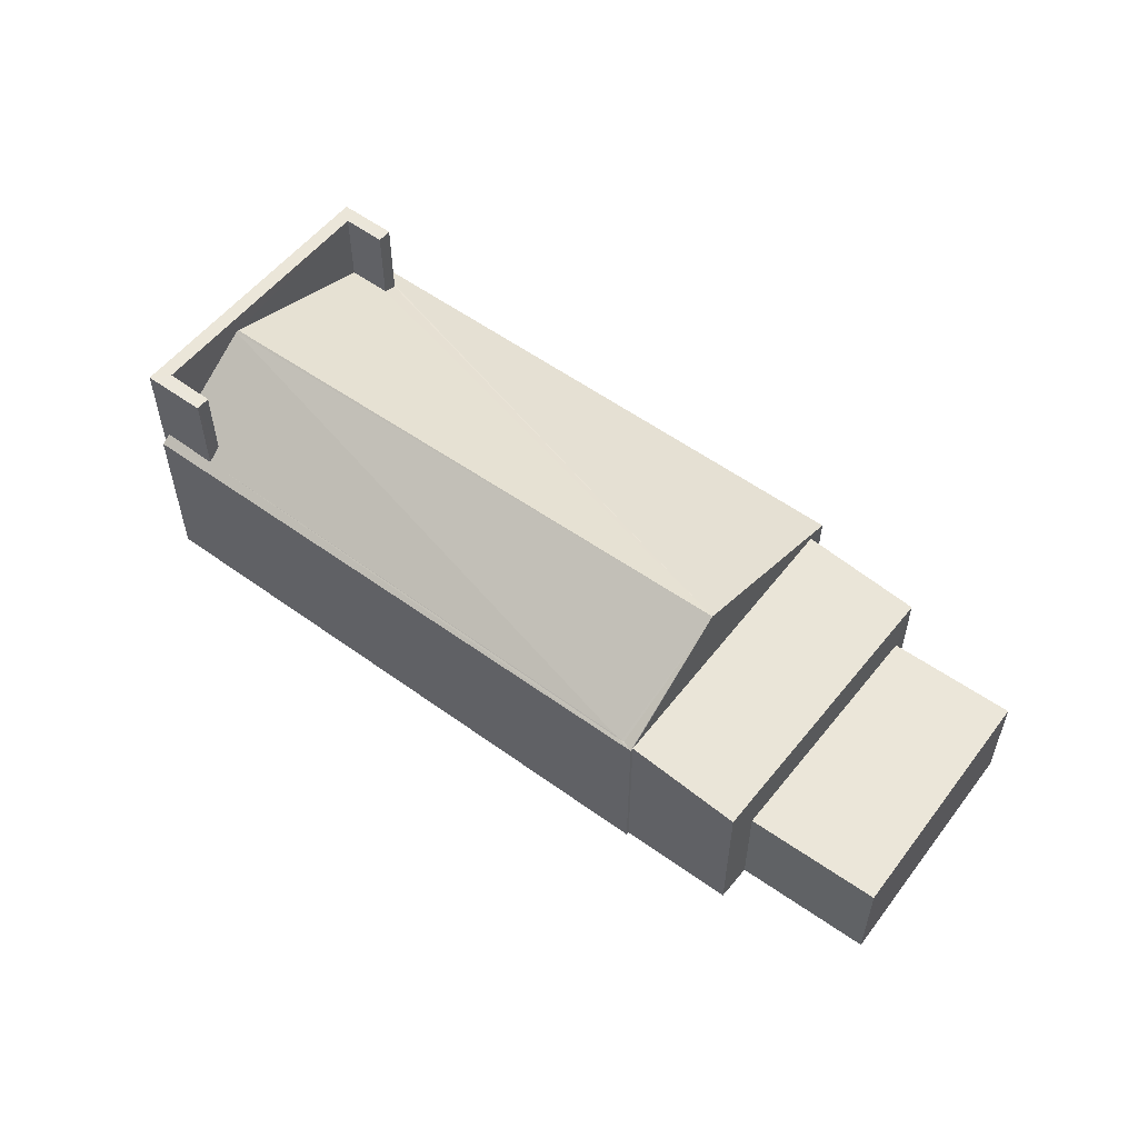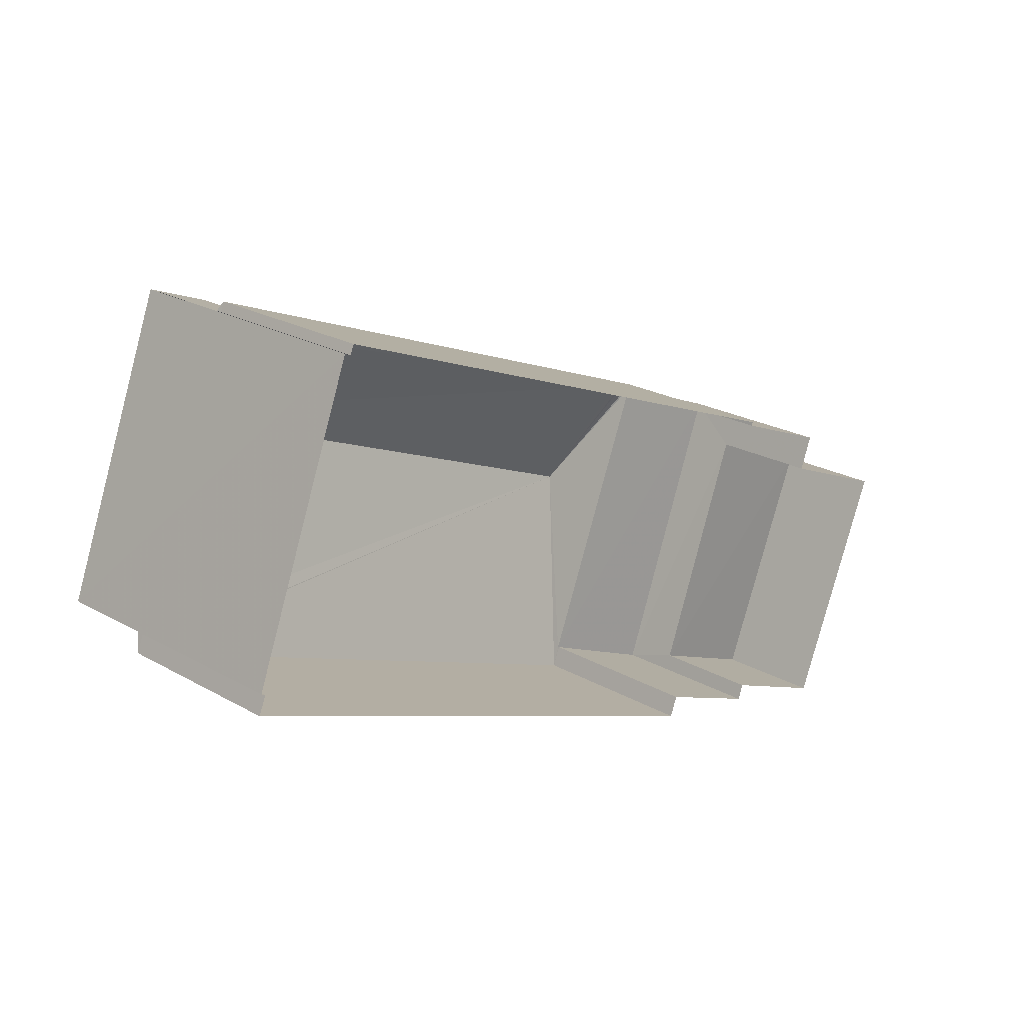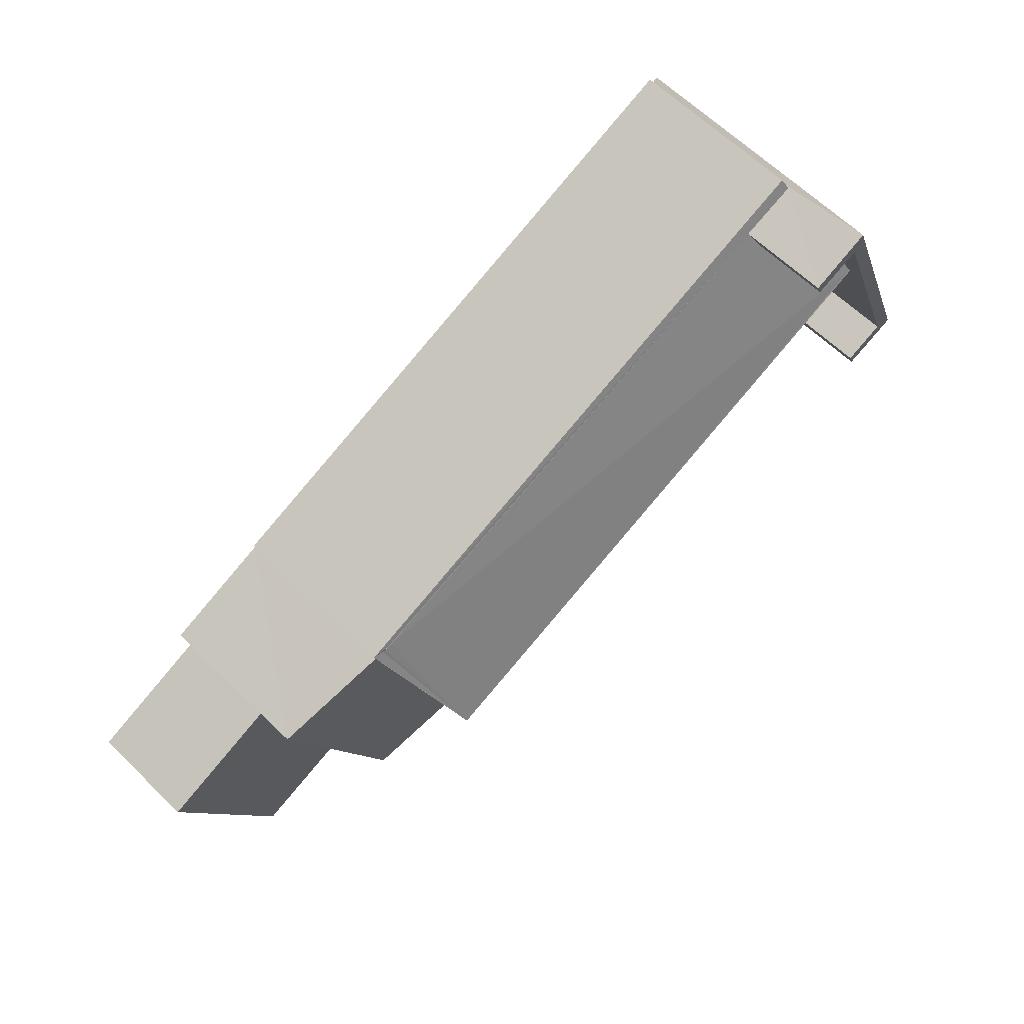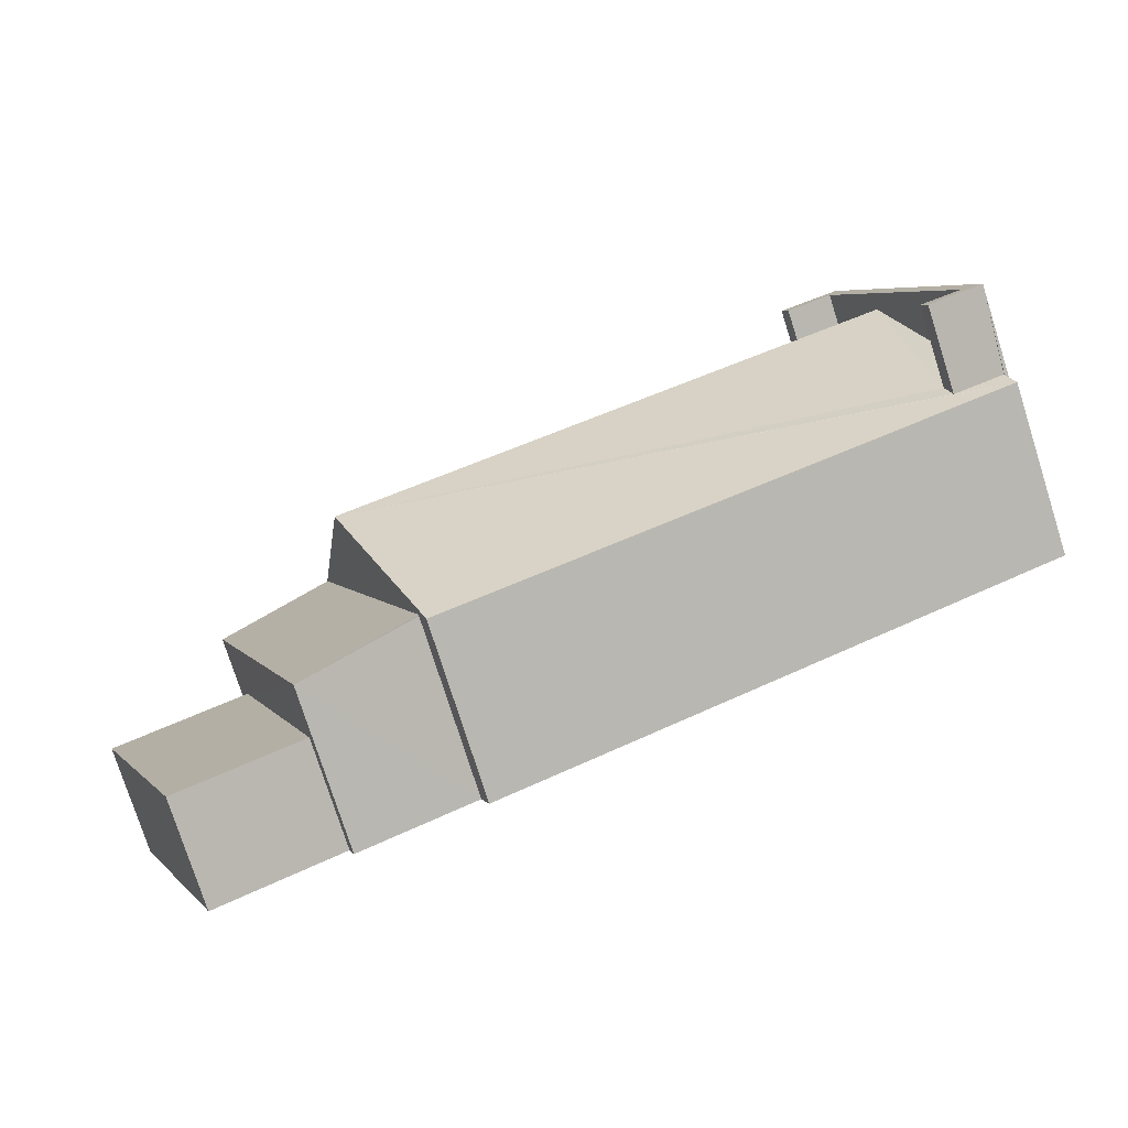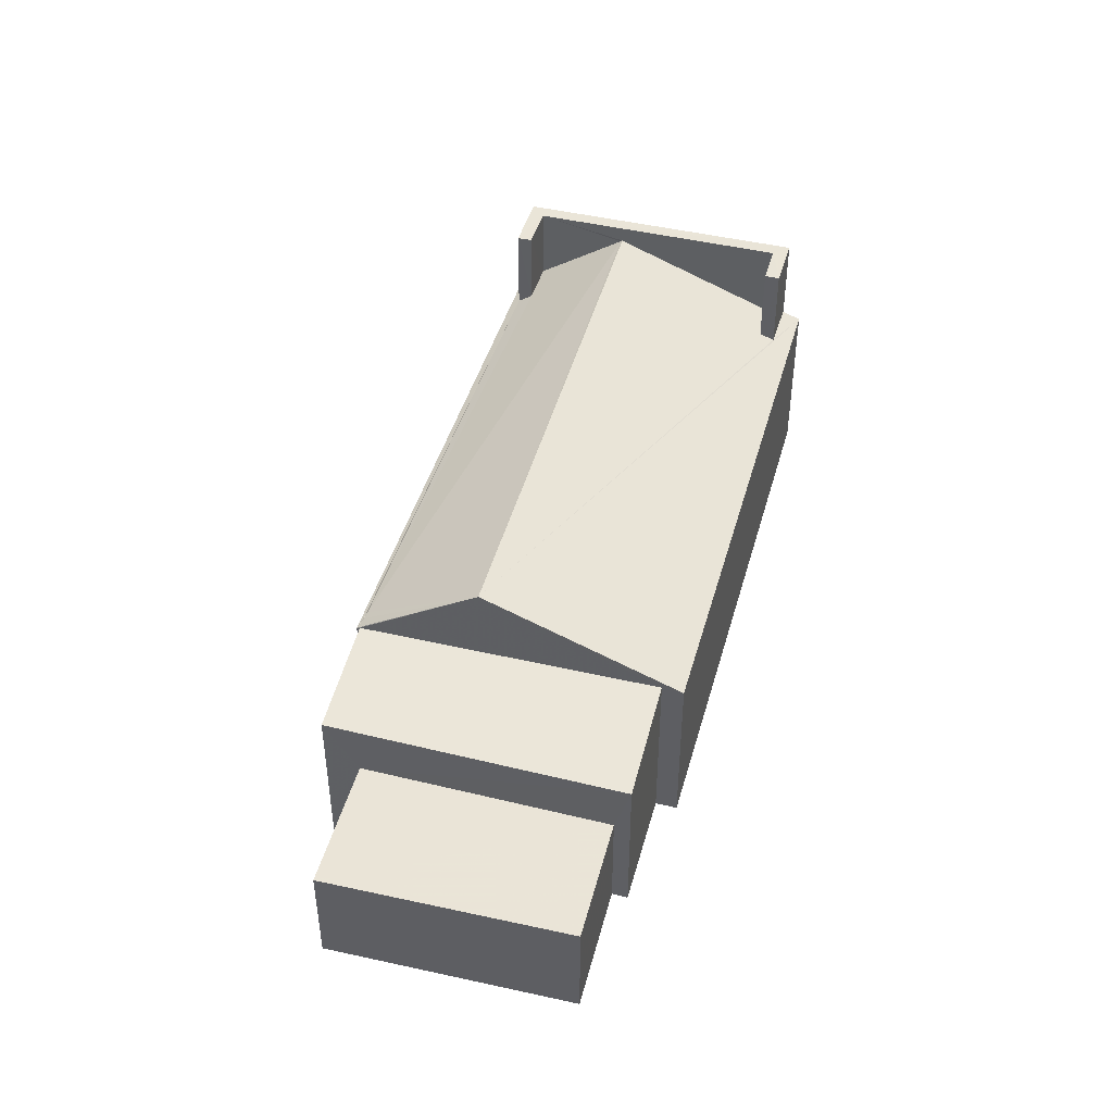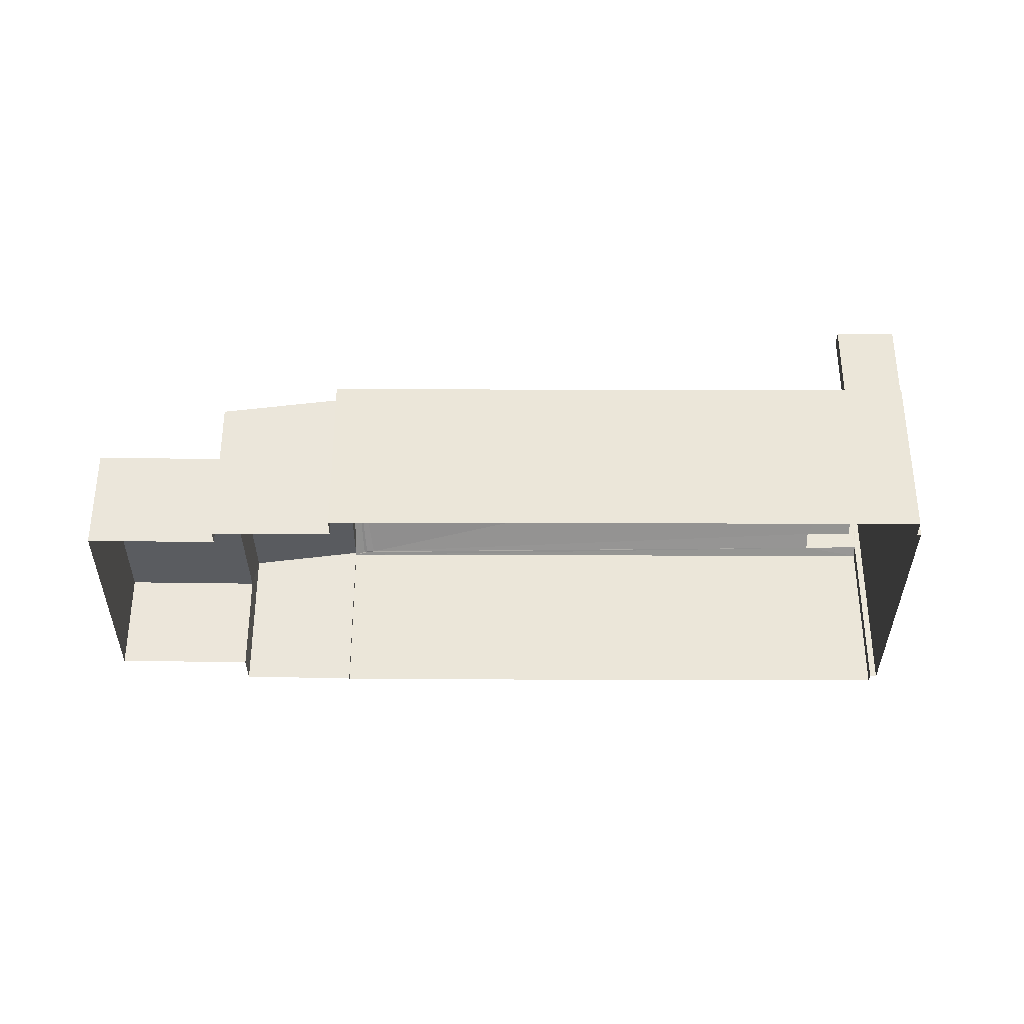
<metadata>
{"format":"obj","ext":"obj","renderer":"f3d","projection":"perspective","resolution":1024,"background":"white","views":[{"elev":55.7,"azim":-121.1,"up":"+Z"},{"elev":23.1,"azim":133.7,"up":"+Y"},{"elev":64.0,"azim":-45.7,"up":"+Y"},{"elev":-77.7,"azim":17.7,"up":"+Y"},{"elev":44.0,"azim":-53.1,"up":"+Z"},{"elev":-33.9,"azim":21.4,"up":"+Z"}]}
</metadata>
<code>
v -8.854e+04 -1.003e+05 2.724
v -8.855e+04 -1.003e+05 2.724
v -8.854e+04 -1.003e+05 2.724
v -8.853e+04 -1.003e+05 2.724
v -8.854e+04 -1.003e+05 2.724
v -8.853e+04 -1.003e+05 2.724
v -8.854e+04 -1.003e+05 2.724
v -8.854e+04 -1.003e+05 2.724
v -8.854e+04 -1.003e+05 2.723
v -8.854e+04 -1.003e+05 2.723
v -8.854e+04 -1.003e+05 2.723
v -8.853e+04 -1.003e+05 2.723
v -8.853e+04 -1.003e+05 2.724
v -8.854e+04 -1.003e+05 2.723
v -8.853e+04 -1.003e+05 2.723
v -8.853e+04 -1.003e+05 2.723
v -8.854e+04 -1.003e+05 6.816
v -8.854e+04 -1.003e+05 5.546
v -8.853e+04 -1.003e+05 5.546
v -8.854e+04 -1.003e+05 5.585
v -8.854e+04 -1.003e+05 5.58
v -8.854e+04 -1.003e+05 5.579
v -8.854e+04 -1.003e+05 5.589
v -8.853e+04 -1.003e+05 5.646
v -8.853e+04 -1.003e+05 5.545
v -8.853e+04 -1.003e+05 5.641
v -8.853e+04 -1.003e+05 5.808
v -8.853e+04 -1.003e+05 5.803
v -8.853e+04 -1.003e+05 6.796
v -8.854e+04 -1.003e+05 5.545
v -8.853e+04 -1.003e+05 5.758
v -8.853e+04 -1.003e+05 6.815
v -8.853e+04 -1.003e+05 5.764
v -8.853e+04 -1.003e+05 5.672
v -8.853e+04 -1.003e+05 5.664
v -8.853e+04 -1.003e+05 7.091
v -8.853e+04 -1.003e+05 7.091
v -8.853e+04 -1.003e+05 7.091
v -8.853e+04 -1.003e+05 7.09
v -8.853e+04 -1.003e+05 7.09
v -8.853e+04 -1.003e+05 7.09
v -8.853e+04 -1.003e+05 7.091
v -8.853e+04 -1.003e+05 7.09
v -8.854e+04 -1.003e+05 5.579
v -8.854e+04 -1.003e+05 5.585
v -8.854e+04 -1.003e+05 4.461
v -8.855e+04 -1.003e+05 4.461
v -8.854e+04 -1.003e+05 4.461
v -8.854e+04 -1.003e+05 4.461
v -8.854e+04 -1.003e+05 5.567
v -8.854e+04 -1.003e+05 5.3
v -8.854e+04 -1.003e+05 5.301
v -8.854e+04 -1.003e+05 5.557
v -8.853e+04 -1.003e+05 5.545
v -8.853e+04 -1.003e+05 5.546
v -8.854e+04 -1.003e+05 5.545
v -8.854e+04 -1.003e+05 5.546
f 1 2 3
f 4 5 6
f 7 8 3
f 7 6 5
f 9 10 11
f 2 9 3
f 6 12 13
f 14 15 11
f 16 12 6
f 11 15 16
f 3 9 7
f 16 6 7
f 9 11 7
f 11 16 7
f 17 18 19
f 20 21 22
f 20 23 21
f 24 25 26
f 27 28 29
f 25 30 26
f 30 21 26
f 26 23 28
f 23 29 28
f 26 21 23
f 31 32 33
f 34 19 35
f 32 17 33
f 17 19 34
f 17 34 33
f 36 37 38
f 39 40 41
f 37 42 38
f 41 40 43
f 40 42 43
f 38 42 40
f 44 20 45
f 46 47 48
f 46 49 47
f 23 17 29
f 29 17 32
f 17 44 30
f 22 21 30
f 23 20 17
f 44 22 30
f 17 20 44
f 50 51 52
f 50 53 51
f 54 15 25
f 54 16 15
f 55 19 4
f 6 55 4
f 24 54 25
f 33 36 38
f 31 33 38
f 47 2 1
f 48 47 1
f 10 51 11
f 53 56 51
f 51 56 11
f 22 45 20
f 13 55 6
f 34 35 37
f 42 55 13
f 35 55 42
f 35 42 37
f 30 25 15
f 14 30 15
f 16 54 12
f 26 41 24
f 54 24 43
f 12 54 43
f 24 41 43
f 28 41 26
f 28 39 41
f 22 44 45
f 46 48 1
f 3 46 1
f 7 52 8
f 57 50 52
f 7 57 52
f 11 30 14
f 11 56 30
f 18 50 57
f 18 17 50
f 53 30 56
f 17 30 53
f 53 50 17
f 35 19 55
f 18 5 4
f 19 18 4
f 33 37 36
f 33 34 37
f 49 2 47
f 49 9 2
f 29 40 27
f 40 32 38
f 38 32 31
f 29 32 40
f 27 39 28
f 27 40 39
f 7 5 18
f 57 7 18
f 3 8 46
f 8 52 46
f 9 49 10
f 49 52 51
f 46 52 49
f 10 49 51
f 42 13 12
f 43 42 12

</code>
